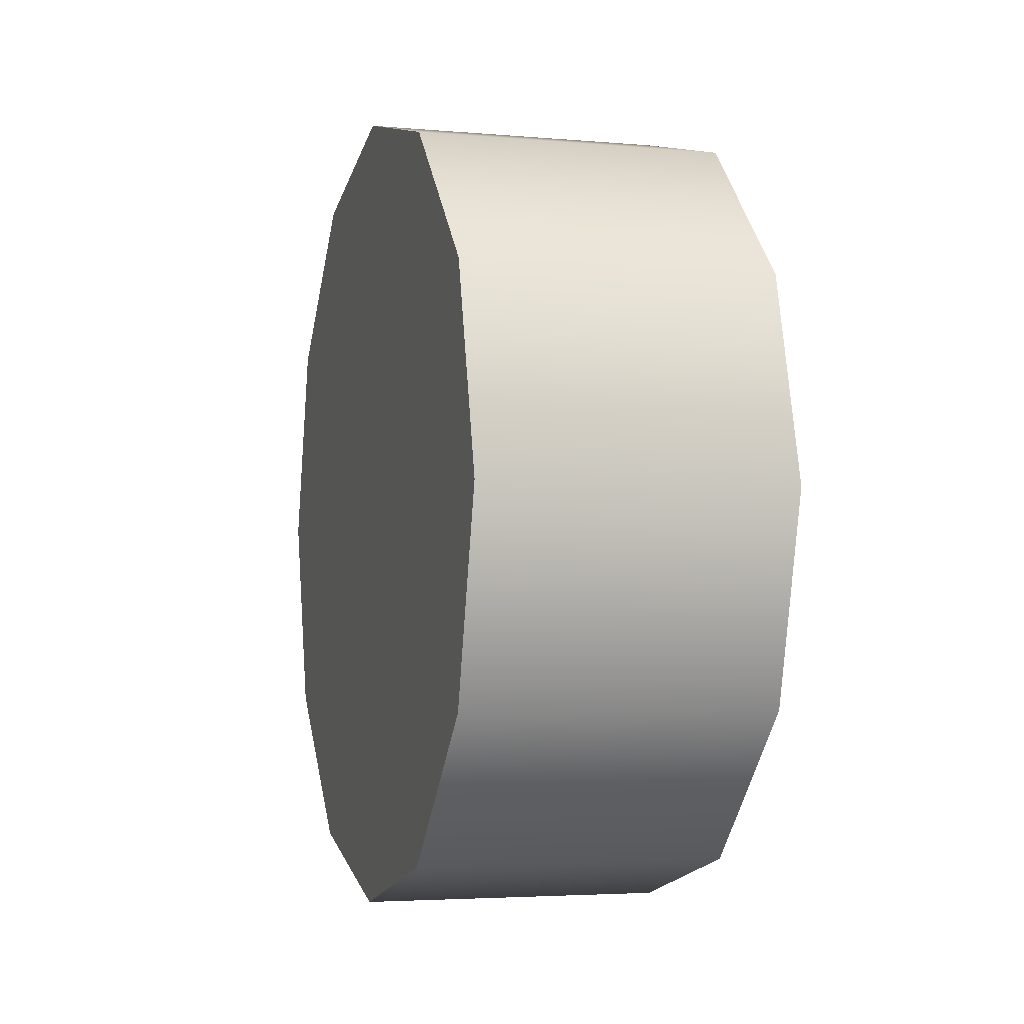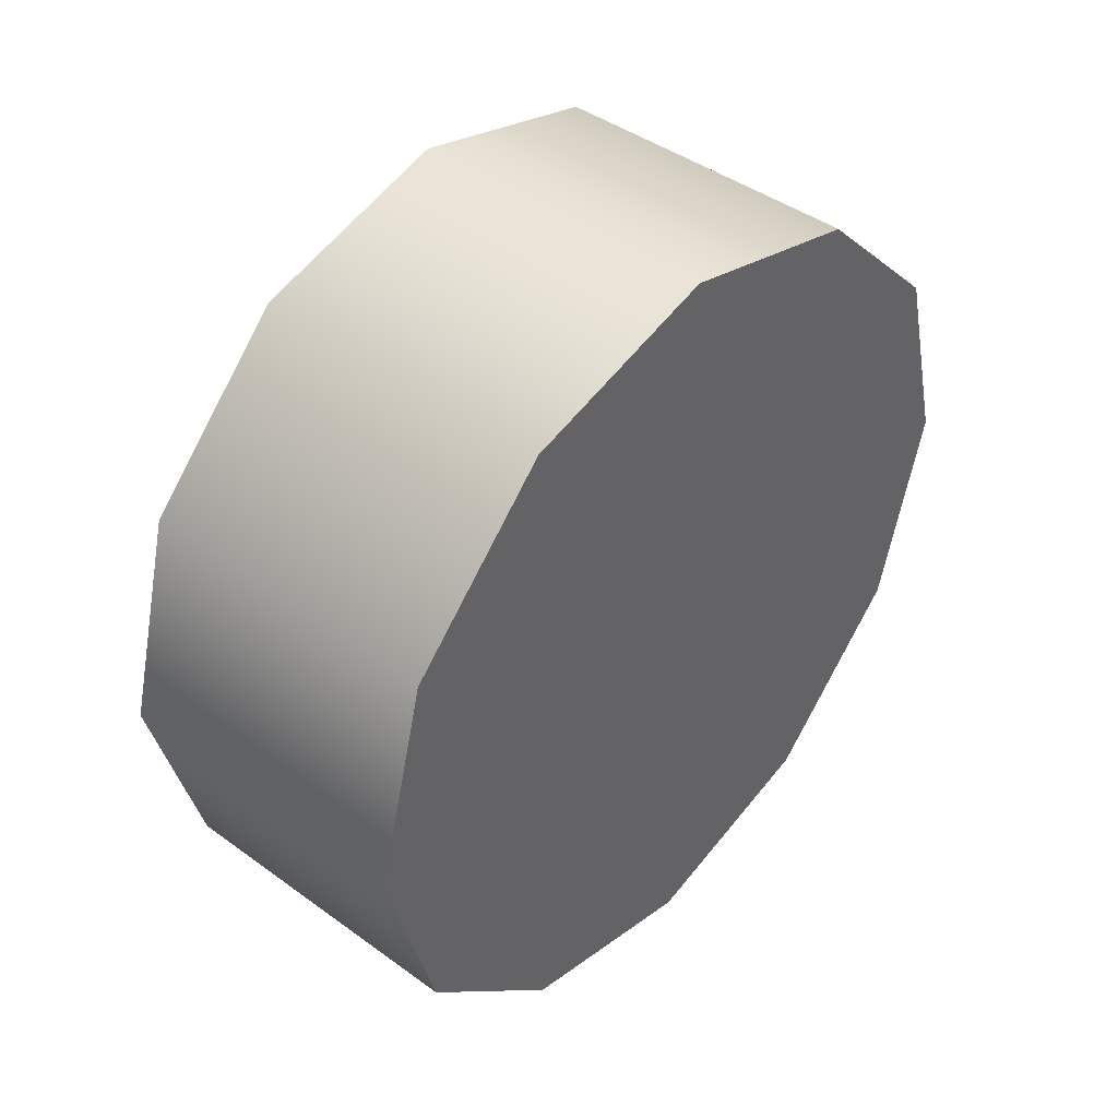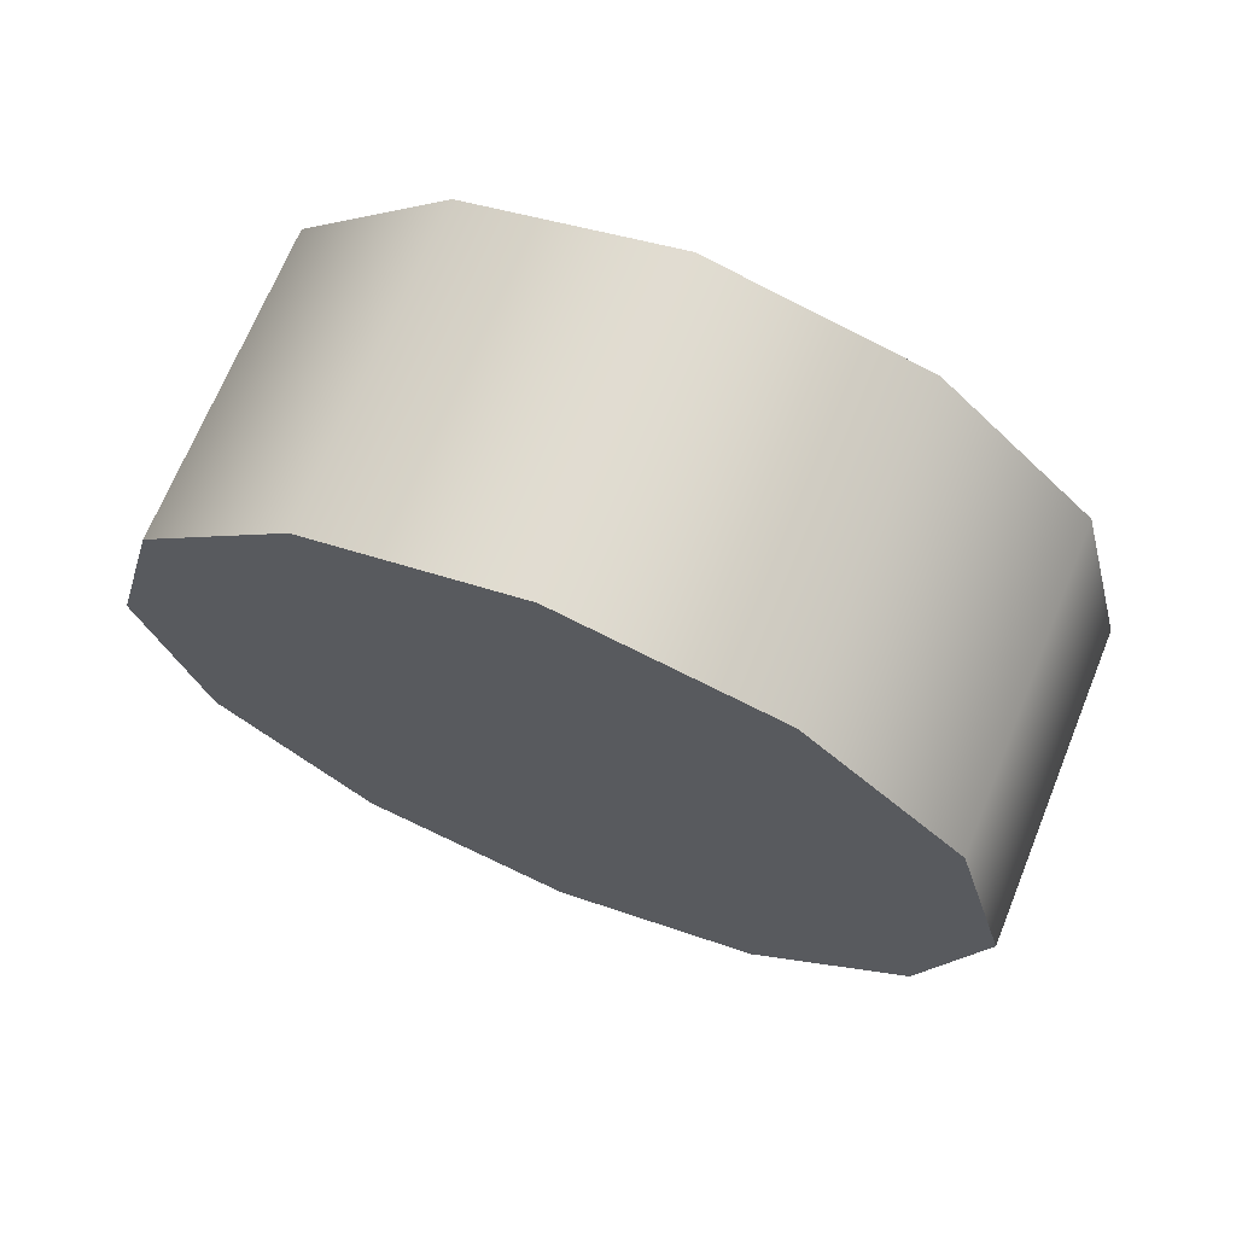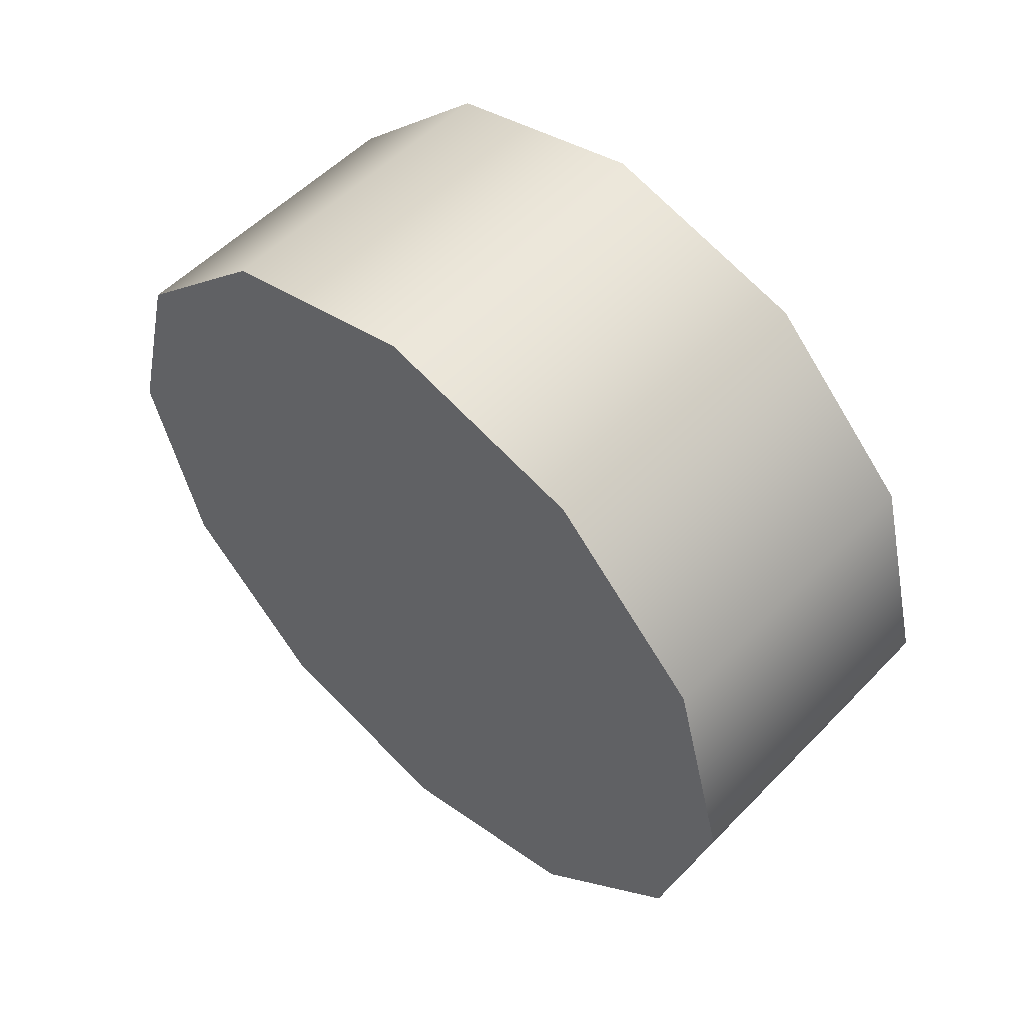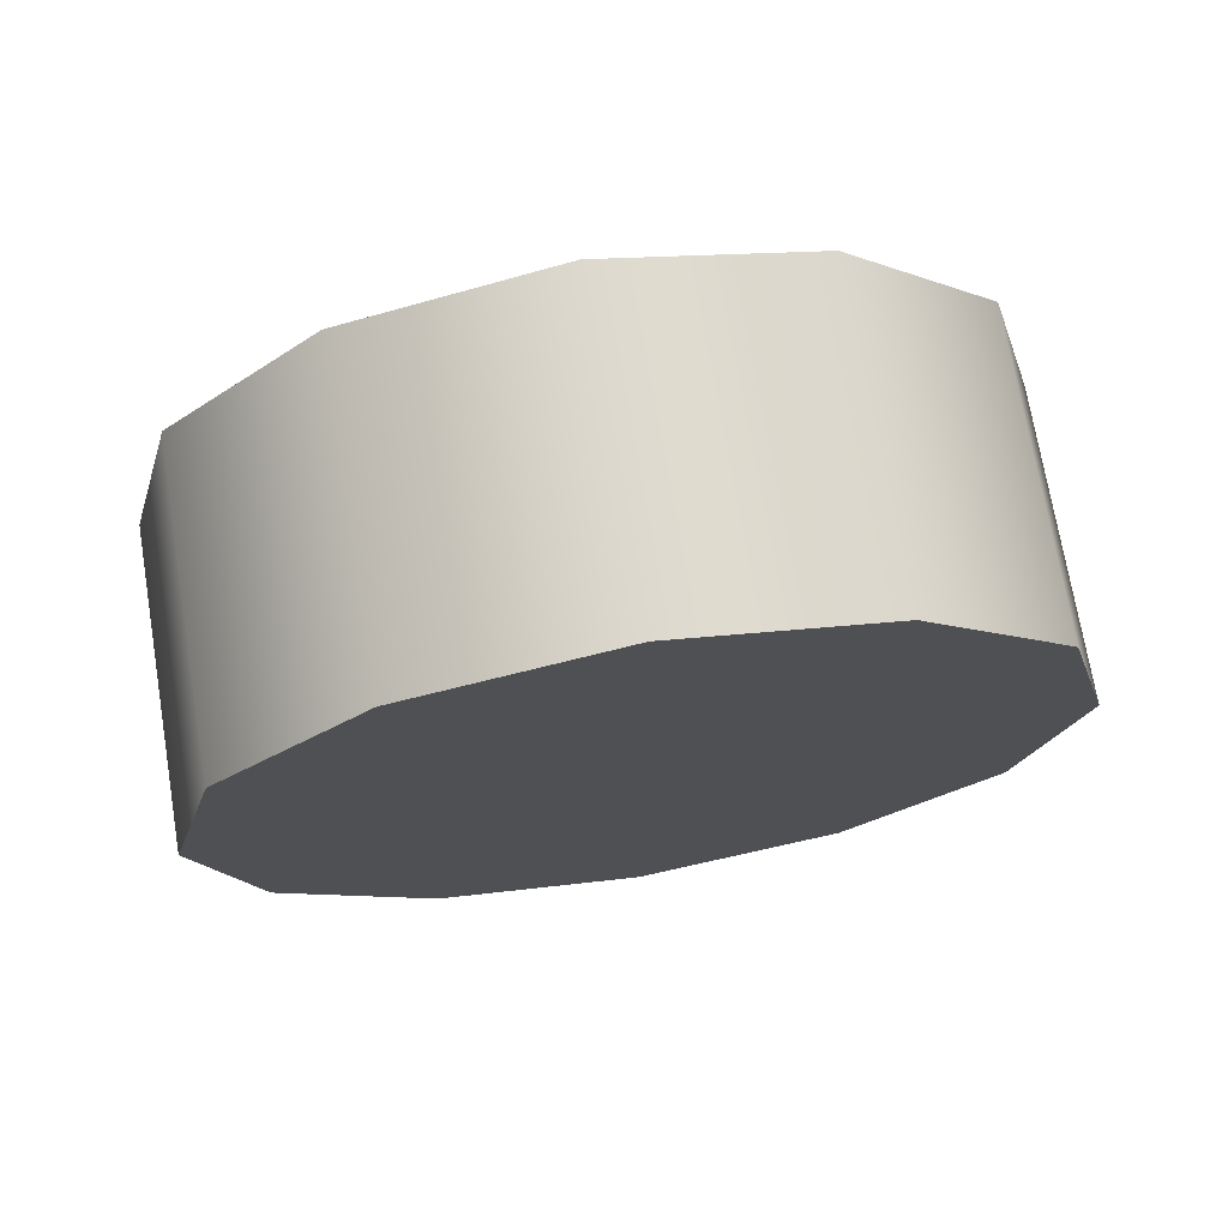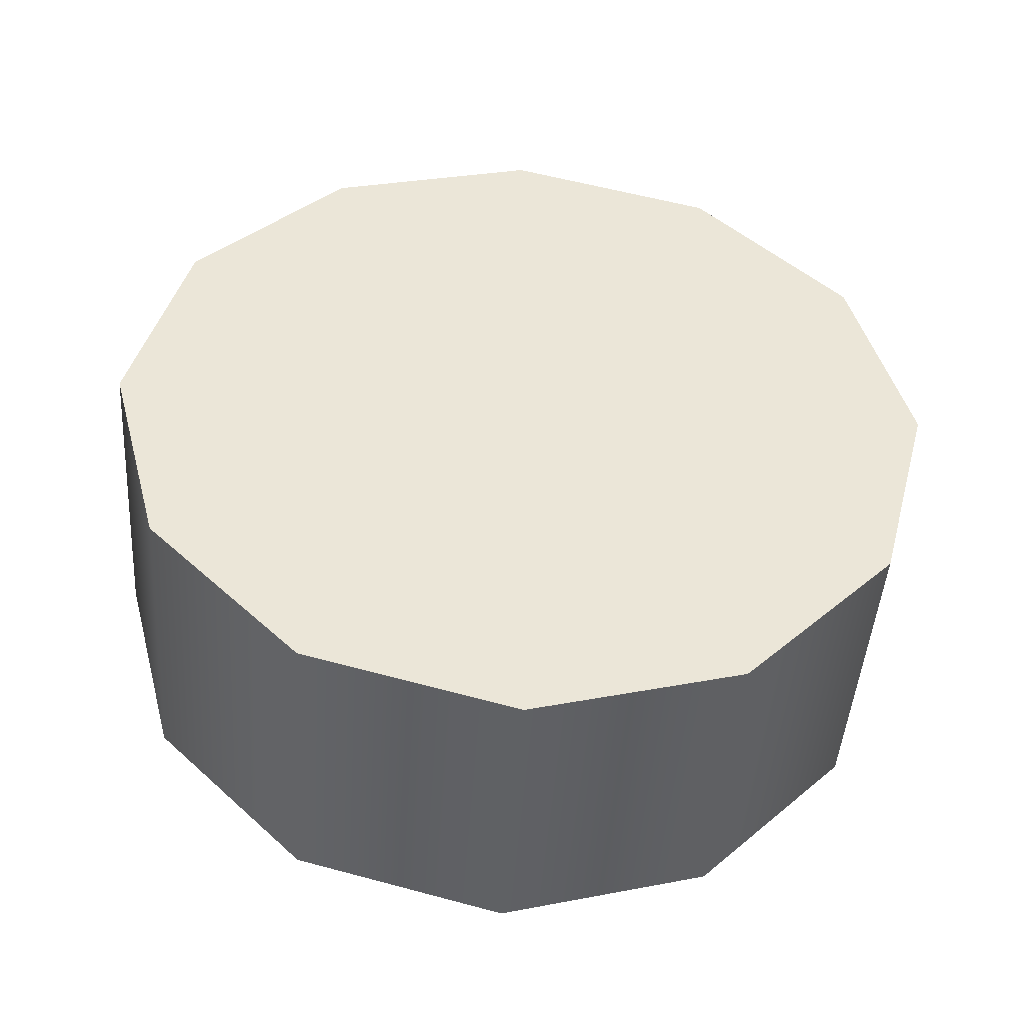
<metadata>
{"format":"obj","ext":"obj","renderer":"f3d","projection":"perspective","resolution":1024,"background":"white","views":[{"elev":-3.8,"azim":-16.4,"up":"+Z"},{"elev":43.2,"azim":40.7,"up":"+Y"},{"elev":69.3,"azim":-67.8,"up":"+Z"},{"elev":54.3,"azim":-47.1,"up":"+Z"},{"elev":72.2,"azim":80.5,"up":"+Z"},{"elev":-45.7,"azim":86.1,"up":"+Y"}]}
</metadata>
<code>
v -1.321 1.051 0.5485
v -1.321 0.9549 0.4523
v -1.123 0.9549 0.4523
v -1.321 1.182 0.5836
v -1.123 1.051 0.5485
v -1.321 1.314 0.5485
v -1.123 1.182 0.5836
v -1.321 1.41 0.4523
v -1.321 1.314 0.5485
v -1.123 1.314 0.5485
v -1.321 1.445 0.321
v -1.123 1.41 0.4523
v -1.321 1.41 0.1898
v -1.123 1.445 0.321
v -1.321 1.314 0.09364
v -1.123 1.41 0.1898
v -1.321 1.182 0.05846
v -1.123 1.314 0.09364
v -1.321 1.051 0.09364
v -1.123 1.182 0.05846
v -1.321 0.9549 0.1898
v -1.321 1.051 0.09364
v -1.123 1.051 0.09364
v -1.321 0.9198 0.321
v -1.123 0.9198 0.321
v -1.123 0.9198 0.321
v -1.123 1.051 0.5485
v -1.123 0.9549 0.4523
v -1.321 0.9549 0.4523
v -1.321 1.051 0.5485
v -1.321 0.9198 0.321
v -1.123 1.051 0.09364
v -1.123 1.182 0.05846
v -1.123 1.314 0.5485
v -1.321 1.314 0.5485
v -1.321 1.41 0.4523
v -1.321 1.051 0.09364
v -1.123 1.314 0.09364
v -1.123 1.41 0.4523
v -1.321 1.445 0.321
v -1.321 1.182 0.05846
v -1.123 0.9549 0.1898
v -1.321 1.182 0.5836
v -1.321 0.9549 0.1898
v -1.123 0.9549 0.1898
v -1.123 1.182 0.5836
v -1.321 1.41 0.1898
v -1.321 1.314 0.09364
v -1.123 1.41 0.1898
v -1.123 1.445 0.321
v -1.123 1.314 0.5485
v -1.123 1.051 0.09364
g group_144_107202387879168
f 1 2 3
f 4 1 5
f 6 4 7
f 8 9 10
f 11 8 12
f 13 11 14
f 15 13 16
f 17 15 18
f 19 17 20
f 21 22 23
f 24 21 25
f 2 24 25
f 26 27 28
f 29 30 31
f 32 33 34
f 35 36 37
f 33 38 39
f 36 40 41
f 21 42 25
f 43 35 44
f 45 32 46
f 40 47 48
f 38 49 50
f 26 45 27
f 30 43 31
f 3 5 1
f 5 7 4
f 7 51 6
f 10 12 8
f 12 14 11
f 14 16 13
f 16 18 15
f 18 20 17
f 20 52 19
f 23 42 21
f 25 3 2
f 33 39 34
f 36 41 37
f 38 50 39
f 40 48 41
f 35 37 44
f 32 34 46
f 45 46 27
f 43 44 31

</code>
